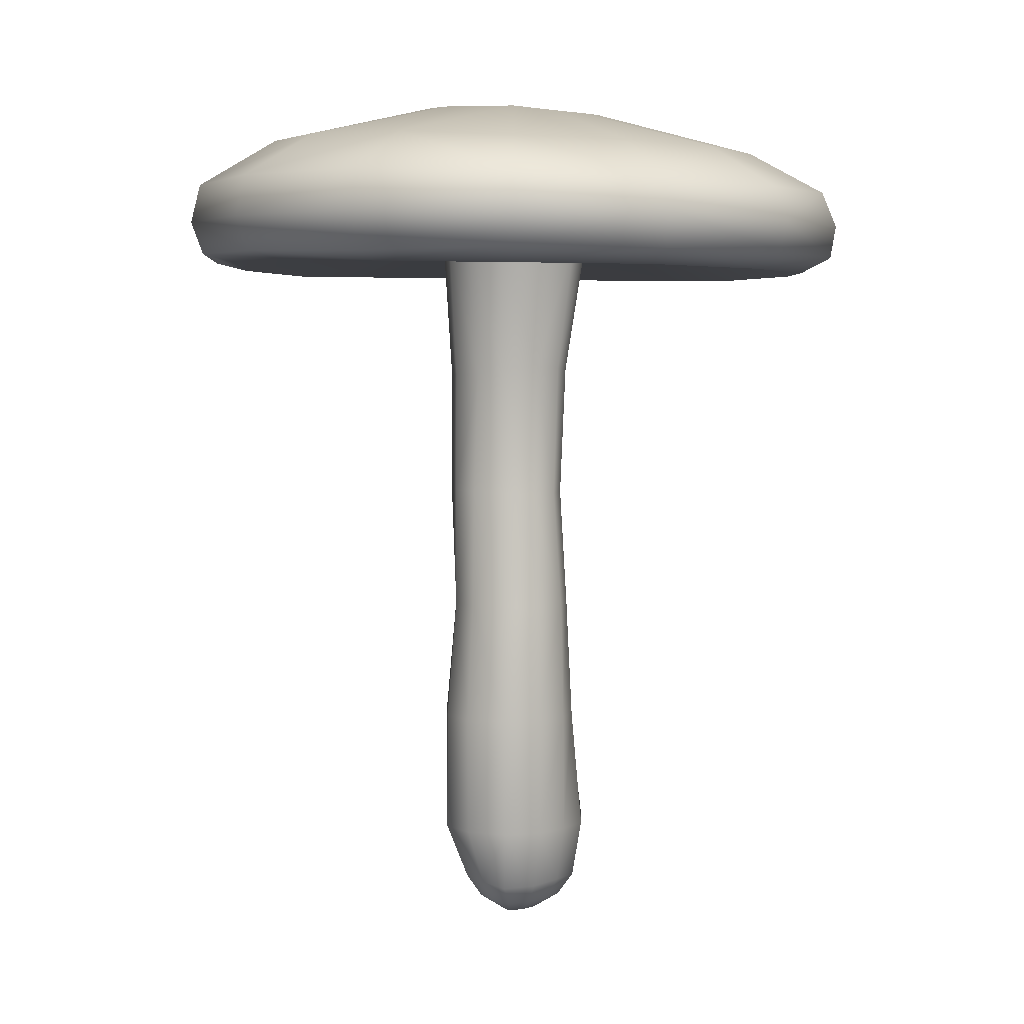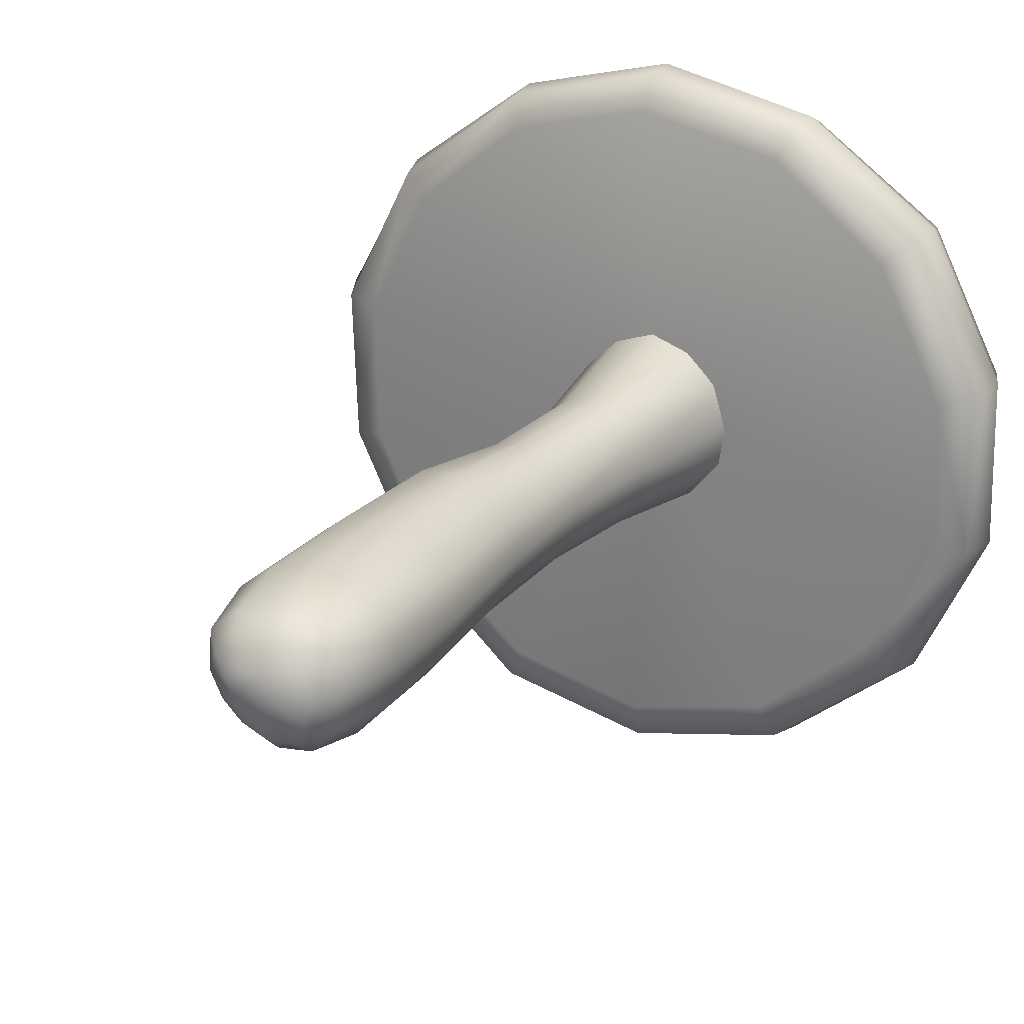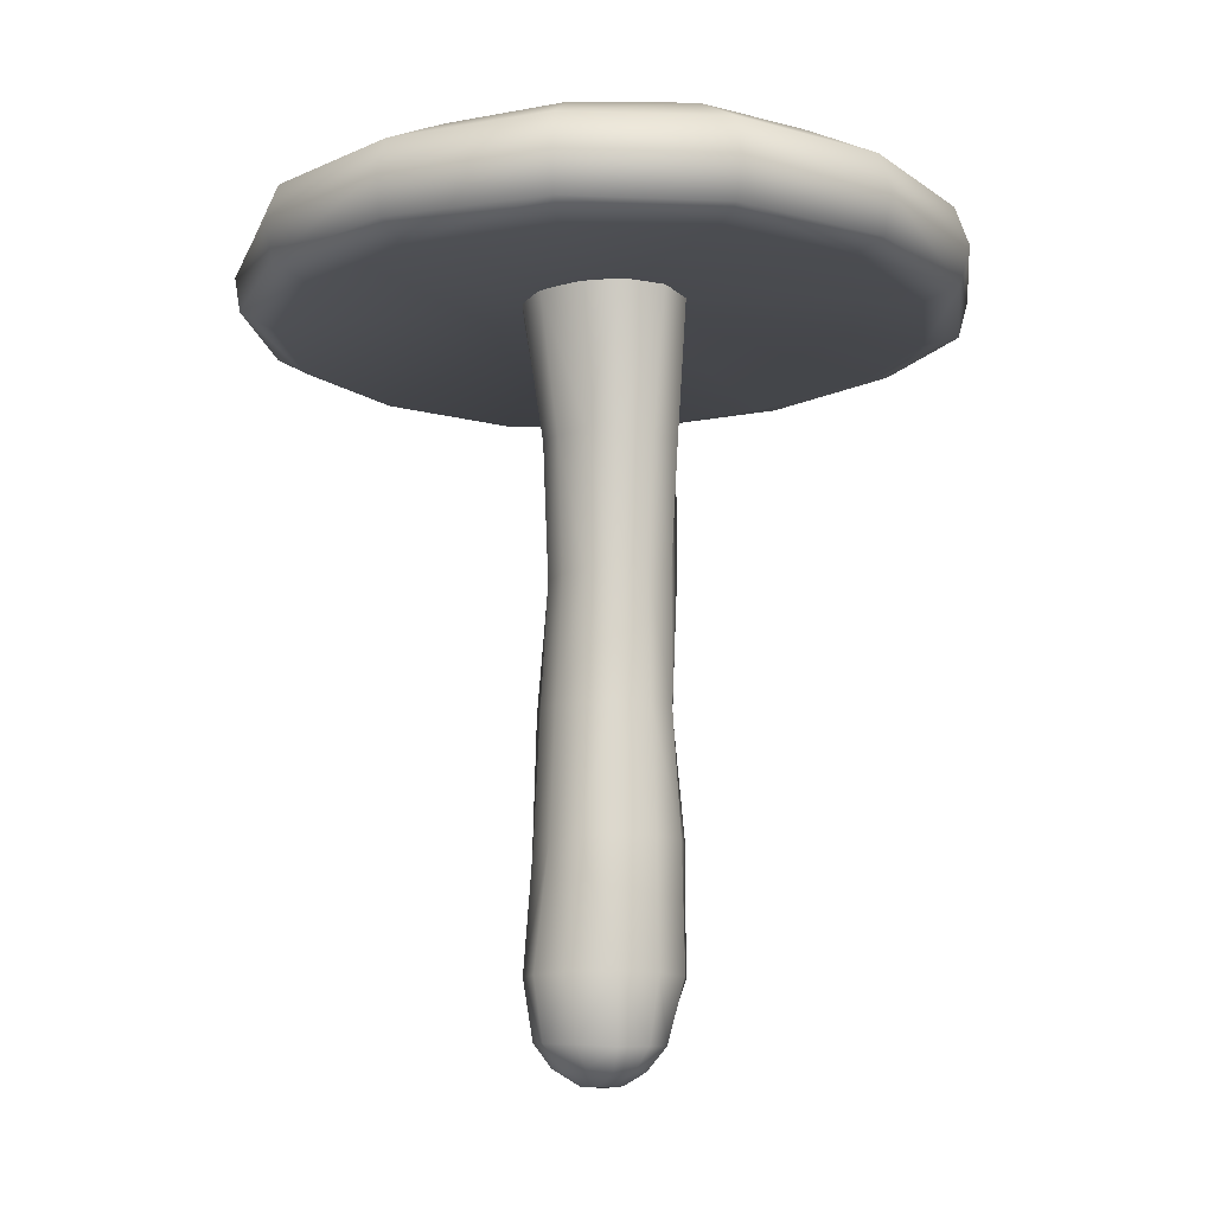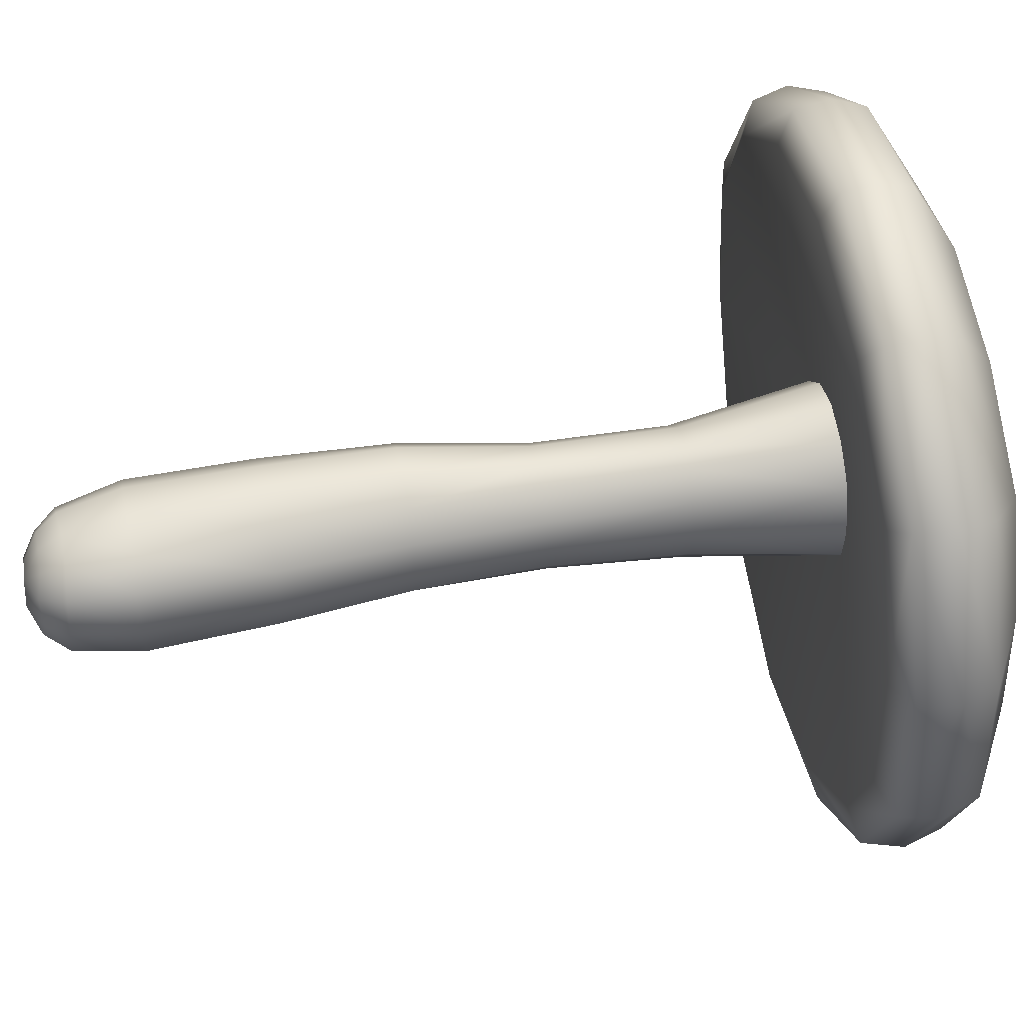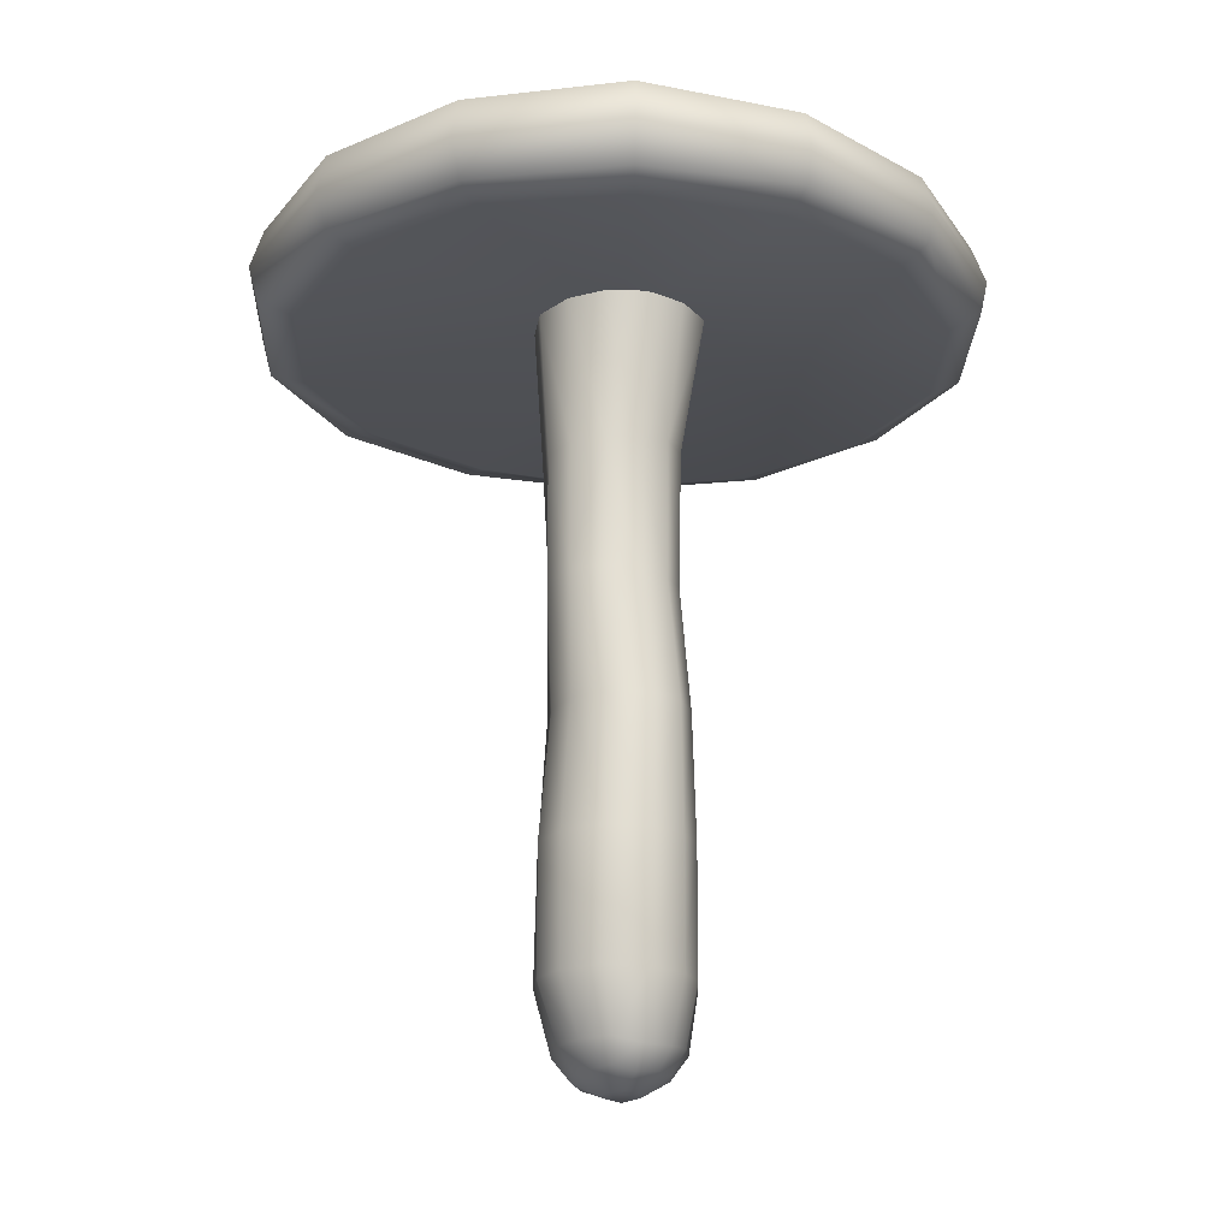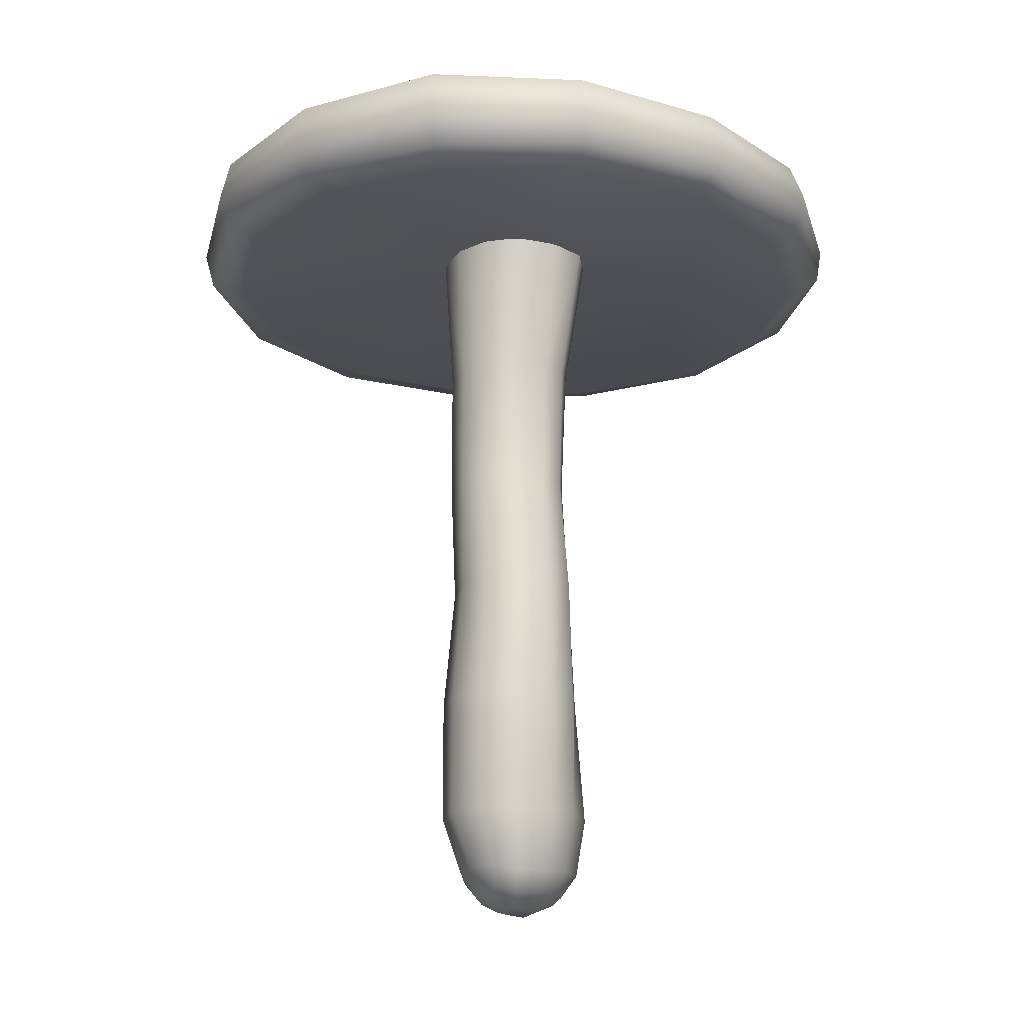
<metadata>
{"format":"obj","ext":"obj","renderer":"f3d","projection":"perspective","resolution":1024,"background":"white","views":[{"elev":4.1,"azim":-50.9,"up":"+Y"},{"elev":21.8,"azim":28.1,"up":"+Z"},{"elev":-12.9,"azim":109.5,"up":"+Y"},{"elev":49.1,"azim":79.1,"up":"+Z"},{"elev":-20.2,"azim":-79.0,"up":"+Y"},{"elev":-18.8,"azim":-63.0,"up":"+Y"}]}
</metadata>
<code>
o Circle_Circle.001
v -0.000685 1.004 -0.1051
v -0.04541 1.003 -0.0947
v -0.0821 1.003 -0.06543
v -0.1016 1 -0.02411
v -0.101 0.9982 0.02262
v -0.08213 0.9974 0.06266
v -0.04536 0.9933 0.09123
v 0.000406 0.9923 0.1015
v 0.04478 0.9943 0.09077
v 0.08004 0.995 0.06359
v 0.1006 0.9969 0.02151
v 0.1003 0.9989 -0.0233
v 0.08161 1 -0.0653
v 0.04494 1.001 -0.09464
v -0.000534 1.006 0.000243
v -0.000166 0.9557 -0.2979
v -0.1294 0.9571 -0.269
v -0.2335 0.959 -0.1861
v -0.2914 0.9577 -0.06641
v -0.291 0.953 0.06639
v -0.2314 0.9459 0.1833
v -0.1264 0.9434 0.2628
v -0.000592 0.9423 0.292
v 0.1271 0.9427 0.2618
v 0.231 0.9464 0.1833
v 0.2874 0.9449 0.06595
v 0.2886 0.9491 -0.06607
v 0.2329 0.9533 -0.186
v 0.1293 0.9535 -0.2679
v -0.000646 0.902 -0.3902
v -0.1689 0.9011 -0.3519
v -0.3049 0.9044 -0.2432
v -0.3831 0.9056 -0.08715
v -0.3867 0.9052 0.0884
v -0.3056 0.8989 0.2411
v -0.1635 0.8948 0.342
v -0.00251 0.8925 0.38
v 0.165 0.8949 0.3402
v 0.3031 0.897 0.2408
v 0.3802 0.8963 0.08819
v 0.3806 0.8996 -0.08688
v 0.3074 0.9014 -0.246
v 0.1705 0.9012 -0.3519
v -0.000137 0.8584 -0.4051
v -0.1755 0.8569 -0.3644
v -0.3137 0.8596 -0.2498
v -0.394 0.859 -0.09018
v -0.4006 0.859 0.09144
v -0.3146 0.8586 0.2483
v -0.1698 0.8595 0.3529
v 0.001395 0.8535 0.3947
v 0.1721 0.8546 0.3553
v 0.3143 0.8572 0.25
v 0.3944 0.8572 0.09052
v 0.3968 0.8578 -0.0903
v 0.3183 0.8591 -0.2532
v 0.1761 0.8587 -0.3651
v -6.2e-05 0.8147 -0.3941
v -0.1706 0.8164 -0.3544
v -0.3023 0.822 -0.2418
v -0.3777 0.8202 -0.08554
v -0.3821 0.8164 0.08733
v -0.305 0.8198 0.2423
v -0.1667 0.8187 0.3475
v -3.5e-05 0.8191 0.3877
v 0.1686 0.8169 0.3502
v 0.3059 0.816 0.2439
v 0.3883 0.8122 0.08883
v 0.3871 0.8121 -0.08861
v 0.3091 0.8134 -0.2465
v 0.1716 0.8132 -0.3565
v -8.2e-05 0.8028 -0.3551
v -0.1538 0.8069 -0.32
v -0.2756 0.8129 -0.2211
v -0.3437 0.8119 -0.07793
v -0.3453 0.8056 0.07936
v -0.2767 0.8026 0.2203
v -0.1527 0.8019 0.3176
v 6e-06 0.7998 0.3534
v 0.1534 0.7988 0.3187
v 0.2772 0.7995 0.221
v 0.348 0.7977 0.07947
v 0.3476 0.7999 -0.07937
v 0.2781 0.805 -0.2215
v 0.1546 0.8052 -0.3209
v 8.4e-05 0.8487 5.1e-05
v -0.000687 0.8378 -0.09568
v 0.0504 0.8378 -0.08875
v 0.08359 0.8378 -0.04883
v 0.08969 0.8378 -0.006061
v 0.07494 0.8378 0.04322
v 0.04169 0.8378 0.07621
v -0.001294 0.8378 0.09172
v -0.04627 0.8378 0.07586
v -0.08079 0.8378 0.04344
v -0.08922 0.8378 6.9e-05
v -0.07777 0.8378 -0.04229
v -0.04519 0.8378 -0.07981
v -0.000231 0.1129 -0.09007
v 0.000282 0.2524 -0.08704
v 0.000133 0.393 -0.07787
v -0.002801 0.5353 -0.07656
v -0.004279 0.6779 -0.08415
v 0.03701 0.6779 -0.07087
v 0.03265 0.5347 -0.06252
v 0.03364 0.3929 -0.06511
v 0.04167 0.2522 -0.07406
v 0.04527 0.1124 -0.07784
v 0.06019 0.6804 -0.03923
v 0.05491 0.5334 -0.03129
v 0.05951 0.3912 -0.03315
v 0.06964 0.2513 -0.04168
v 0.07688 0.1126 -0.04512
v 0.0647 0.6819 -0.006447
v 0.05712 0.5326 -0.002121
v 0.06479 0.3905 -0.003456
v 0.07895 0.2514 -0.004019
v 0.09032 0.1123 0.00101
v 0.05162 0.6817 0.03114
v 0.04635 0.5316 0.02669
v 0.05393 0.3916 0.0311
v 0.06449 0.2504 0.03354
v 0.07654 0.1112 0.04544
v 0.0269 0.6827 0.05697
v 0.0221 0.5314 0.05244
v 0.02822 0.3921 0.05791
v 0.03249 0.2519 0.06319
v 0.04369 0.1126 0.06972
v 0.002385 0.6841 0.06393
v -0.003123 0.5295 0.06219
v -0.003306 0.392 0.07388
v -0.00376 0.2531 0.07813
v -0.001986 0.1134 0.0776
v -0.03042 0.6847 0.056
v -0.03414 0.5292 0.05533
v -0.04529 0.3925 0.06996
v -0.04469 0.2531 0.07231
v -0.04206 0.1127 0.07131
v -0.06109 0.6809 0.02721
v -0.06015 0.531 0.03185
v -0.07633 0.3934 0.04291
v -0.07991 0.253 0.04552
v -0.07768 0.113 0.04465
v -0.07096 0.6765 -0.002583
v -0.07507 0.5331 -0.005197
v -0.08659 0.393 0.001789
v -0.09502 0.253 0.000268
v -0.09298 0.113 -4.7e-05
v -0.06622 0.6763 -0.04096
v -0.0688 0.534 -0.04005
v -0.07096 0.3939 -0.03819
v -0.07933 0.2526 -0.04539
v -0.08049 0.1132 -0.04527
v -0.04022 0.6746 -0.0705
v -0.0419 0.5342 -0.0699
v -0.03928 0.3921 -0.06511
v -0.04446 0.2523 -0.07678
v -0.04455 0.1133 -0.07659
v -0.001449 0.003782 -0.02357
v 0.003361 0.04235 -0.07156
v 0.007097 0.01691 -0.05086
v 0.01545 0.003169 -0.01925
v 0.0413 0.04015 -0.06587
v 0.0351 0.0155 -0.04766
v 0.06583 0.03837 -0.04006
v 0.04852 0.01356 -0.03014
v 0.0288 0.001031 -0.005452
v 0.0779 0.04106 5.7e-05
v 0.05861 0.01703 -0.004084
v 0.06811 0.04352 0.0383
v 0.04735 0.01532 0.02329
v 0.0124 0.002496 0.01724
v 0.03735 0.04669 0.06085
v 0.03067 0.0206 0.04289
v 0.001564 0.04687 0.06442
v 0.003118 0.0215 0.04826
v -0.01041 0.004121 0.01832
v -0.03495 0.04341 0.0565
v -0.02569 0.02067 0.04208
v -0.02347 0.00325 0.008005
v -0.06367 0.04163 0.03285
v -0.04401 0.01745 0.02279
v -0.07082 0.04792 0.004947
v -0.05402 0.02354 0.000433
v -0.01626 0.003663 -0.01021
v -0.05874 0.04851 -0.03093
v -0.04088 0.02183 -0.02329
v -0.03201 0.04776 -0.05779
v -0.02135 0.02268 -0.04343
f 8 22 23
f 2 3 15
f 3 4 15
f 4 5 15
f 5 6 15
f 6 7 15
f 7 8 15
f 8 9 15
f 9 10 15
f 10 11 15
f 11 12 15
f 12 13 15
f 13 14 15
f 14 1 15
f 1 2 15
f 8 24 9
f 1 17 2
f 10 24 25
f 3 17 18
f 10 26 11
f 4 18 19
f 11 27 12
f 5 19 20
f 13 27 28
f 6 20 21
f 13 29 14
f 7 21 22
f 14 16 1
f 25 38 39
f 17 32 18
f 26 39 40
f 19 32 33
f 26 41 27
f 20 33 34
f 28 41 42
f 20 35 21
f 28 43 29
f 21 36 22
f 29 30 16
f 23 36 37
f 23 38 24
f 16 31 17
f 33 46 47
f 41 54 55
f 34 47 48
f 41 56 42
f 35 48 49
f 42 57 43
f 35 50 36
f 30 57 44
f 37 50 51
f 38 51 52
f 31 44 45
f 38 53 39
f 31 46 32
f 40 53 54
f 56 69 70
f 49 62 63
f 57 70 71
f 50 63 64
f 57 58 44
f 50 65 51
f 51 66 52
f 44 59 45
f 52 67 53
f 45 60 46
f 54 67 68
f 46 61 47
f 54 69 55
f 48 61 62
f 64 77 78
f 58 85 72
f 64 79 65
f 66 79 80
f 58 73 59
f 66 81 67
f 60 73 74
f 67 82 68
f 60 75 61
f 69 82 83
f 61 76 62
f 69 84 70
f 63 76 77
f 70 85 71
f 80 79 86
f 73 72 86
f 81 80 86
f 74 73 86
f 82 81 86
f 75 74 86
f 83 82 86
f 76 75 86
f 84 83 86
f 77 76 86
f 85 84 86
f 78 77 86
f 72 85 86
f 79 78 86
f 87 104 103
f 88 109 104
f 89 114 109
f 114 91 119
f 91 124 119
f 92 129 124
f 93 134 129
f 134 95 139
f 139 96 144
f 144 97 149
f 149 98 154
f 98 103 154
f 188 99 160
f 163 113 165
f 158 100 99
f 156 100 157
f 155 101 156
f 154 102 155
f 152 158 153
f 152 156 157
f 151 155 156
f 150 154 155
f 186 158 188
f 148 152 153
f 147 151 152
f 145 151 146
f 144 150 145
f 148 186 183
f 142 148 143
f 142 146 147
f 140 146 141
f 140 144 145
f 143 183 181
f 137 143 138
f 136 142 137
f 135 141 136
f 135 139 140
f 178 143 181
f 132 138 133
f 131 137 132
f 131 135 136
f 130 134 135
f 175 138 178
f 127 133 128
f 126 132 127
f 126 130 131
f 125 129 130
f 128 175 173
f 122 128 123
f 121 127 122
f 120 126 121
f 119 125 120
f 123 173 170
f 118 122 123
f 116 122 117
f 115 121 116
f 115 119 120
f 118 170 168
f 113 117 118
f 111 117 112
f 111 115 116
f 110 114 115
f 113 168 165
f 108 112 113
f 107 111 112
f 106 110 111
f 105 109 110
f 185 162 172
f 99 107 108
f 100 106 107
f 101 105 106
f 102 104 105
f 163 161 160
f 161 162 159
f 165 164 163
f 166 162 164
f 165 169 166
f 166 169 167
f 168 171 169
f 169 171 167
f 170 174 171
f 171 172 167
f 173 176 174
f 176 172 174
f 175 179 176
f 176 179 177
f 181 179 178
f 182 177 179
f 181 184 182
f 182 184 180
f 186 184 183
f 187 180 184
f 188 187 186
f 189 185 187
f 160 189 188
f 189 161 159
f 160 108 163
f 8 7 22
f 8 23 24
f 1 16 17
f 10 9 24
f 3 2 17
f 10 25 26
f 4 3 18
f 11 26 27
f 5 4 19
f 13 12 27
f 6 5 20
f 13 28 29
f 7 6 21
f 14 29 16
f 25 24 38
f 17 31 32
f 26 25 39
f 19 18 32
f 26 40 41
f 20 19 33
f 28 27 41
f 20 34 35
f 28 42 43
f 21 35 36
f 29 43 30
f 23 22 36
f 23 37 38
f 16 30 31
f 33 32 46
f 41 40 54
f 34 33 47
f 41 55 56
f 35 34 48
f 42 56 57
f 35 49 50
f 30 43 57
f 37 36 50
f 38 37 51
f 31 30 44
f 38 52 53
f 31 45 46
f 40 39 53
f 56 55 69
f 49 48 62
f 57 56 70
f 50 49 63
f 57 71 58
f 50 64 65
f 51 65 66
f 44 58 59
f 52 66 67
f 45 59 60
f 54 53 67
f 46 60 61
f 54 68 69
f 48 47 61
f 64 63 77
f 58 71 85
f 64 78 79
f 66 65 79
f 58 72 73
f 66 80 81
f 60 59 73
f 67 81 82
f 60 74 75
f 69 68 82
f 61 75 76
f 69 83 84
f 63 62 76
f 70 84 85
f 87 88 104
f 88 89 109
f 89 90 114
f 114 90 91
f 91 92 124
f 92 93 129
f 93 94 134
f 134 94 95
f 139 95 96
f 144 96 97
f 149 97 98
f 98 87 103
f 188 158 99
f 163 108 113
f 158 157 100
f 156 101 100
f 155 102 101
f 154 103 102
f 152 157 158
f 152 151 156
f 151 150 155
f 150 149 154
f 186 153 158
f 148 147 152
f 147 146 151
f 145 150 151
f 144 149 150
f 148 153 186
f 142 147 148
f 142 141 146
f 140 145 146
f 140 139 144
f 143 148 183
f 137 142 143
f 136 141 142
f 135 140 141
f 135 134 139
f 178 138 143
f 132 137 138
f 131 136 137
f 131 130 135
f 130 129 134
f 175 133 138
f 127 132 133
f 126 131 132
f 126 125 130
f 125 124 129
f 128 133 175
f 122 127 128
f 121 126 127
f 120 125 126
f 119 124 125
f 123 128 173
f 118 117 122
f 116 121 122
f 115 120 121
f 115 114 119
f 118 123 170
f 113 112 117
f 111 116 117
f 111 110 115
f 110 109 114
f 113 118 168
f 108 107 112
f 107 106 111
f 106 105 110
f 105 104 109
f 185 159 162
f 162 167 172
f 172 177 185
f 177 180 185
f 99 100 107
f 100 101 106
f 101 102 105
f 102 103 104
f 163 164 161
f 161 164 162
f 165 166 164
f 166 167 162
f 165 168 169
f 168 170 171
f 170 173 174
f 171 174 172
f 173 175 176
f 176 177 172
f 175 178 179
f 181 182 179
f 182 180 177
f 181 183 184
f 186 187 184
f 187 185 180
f 188 189 187
f 189 159 185
f 160 161 189
f 160 99 108

</code>
